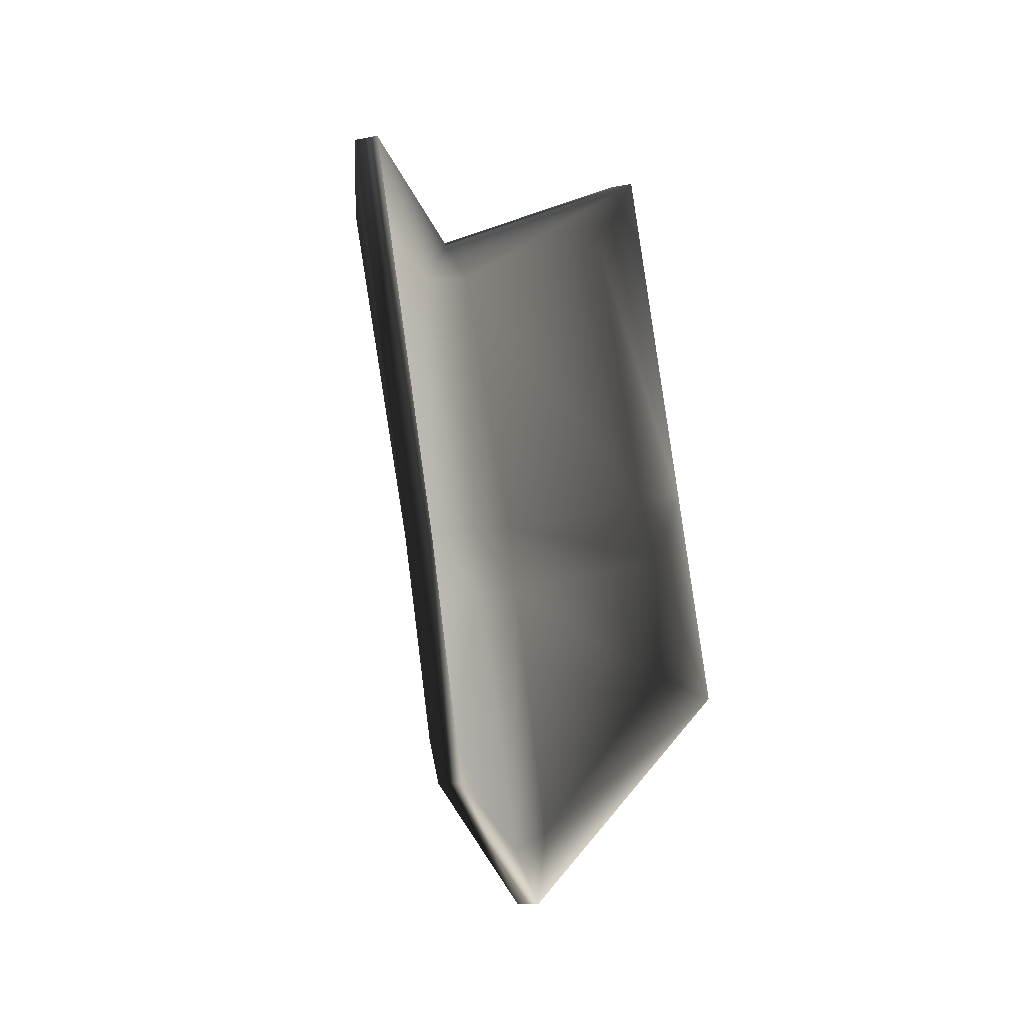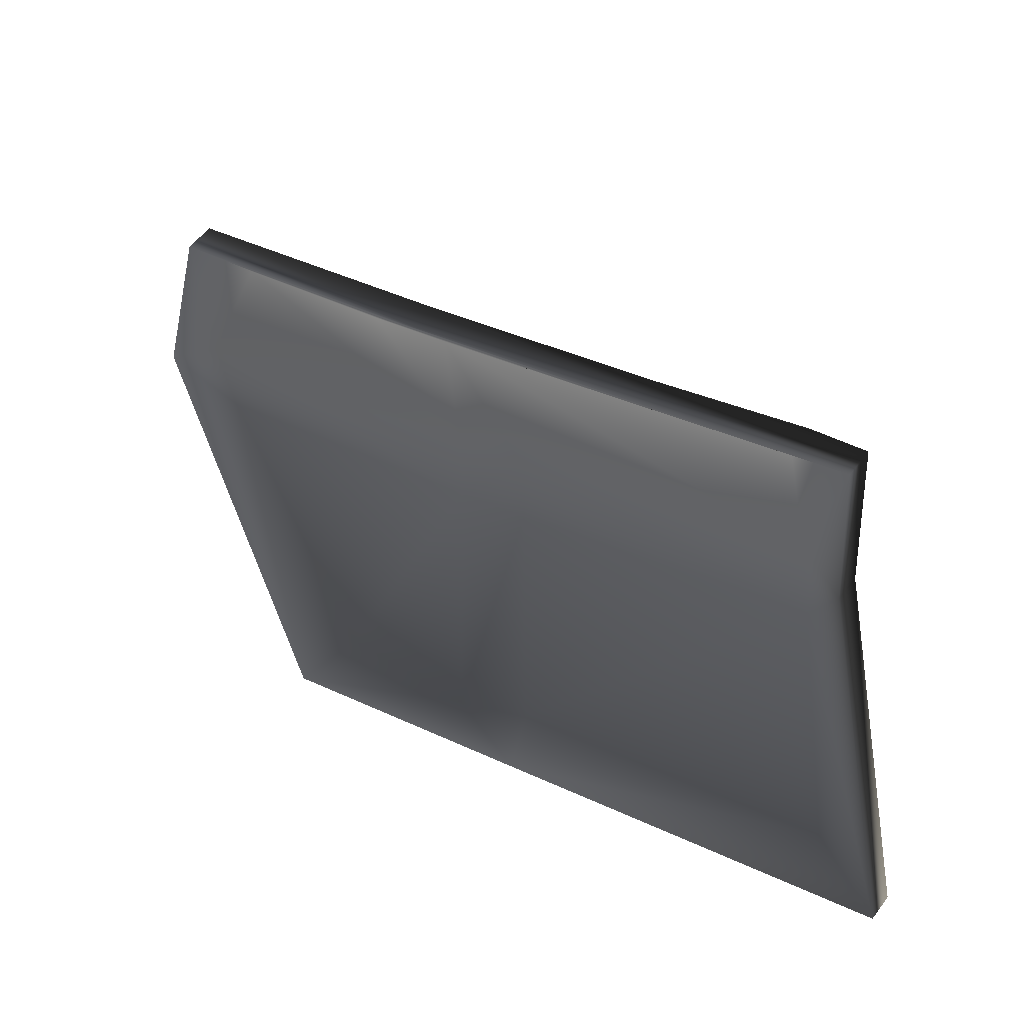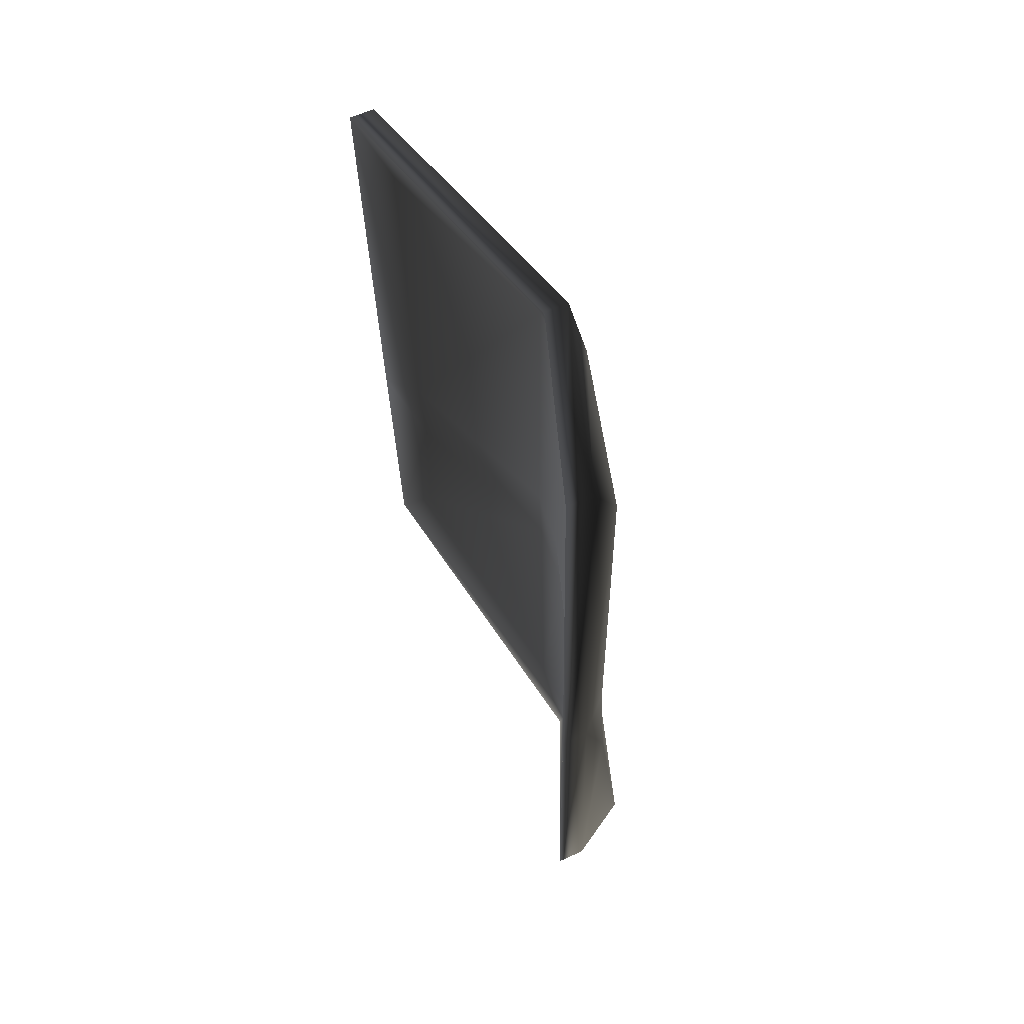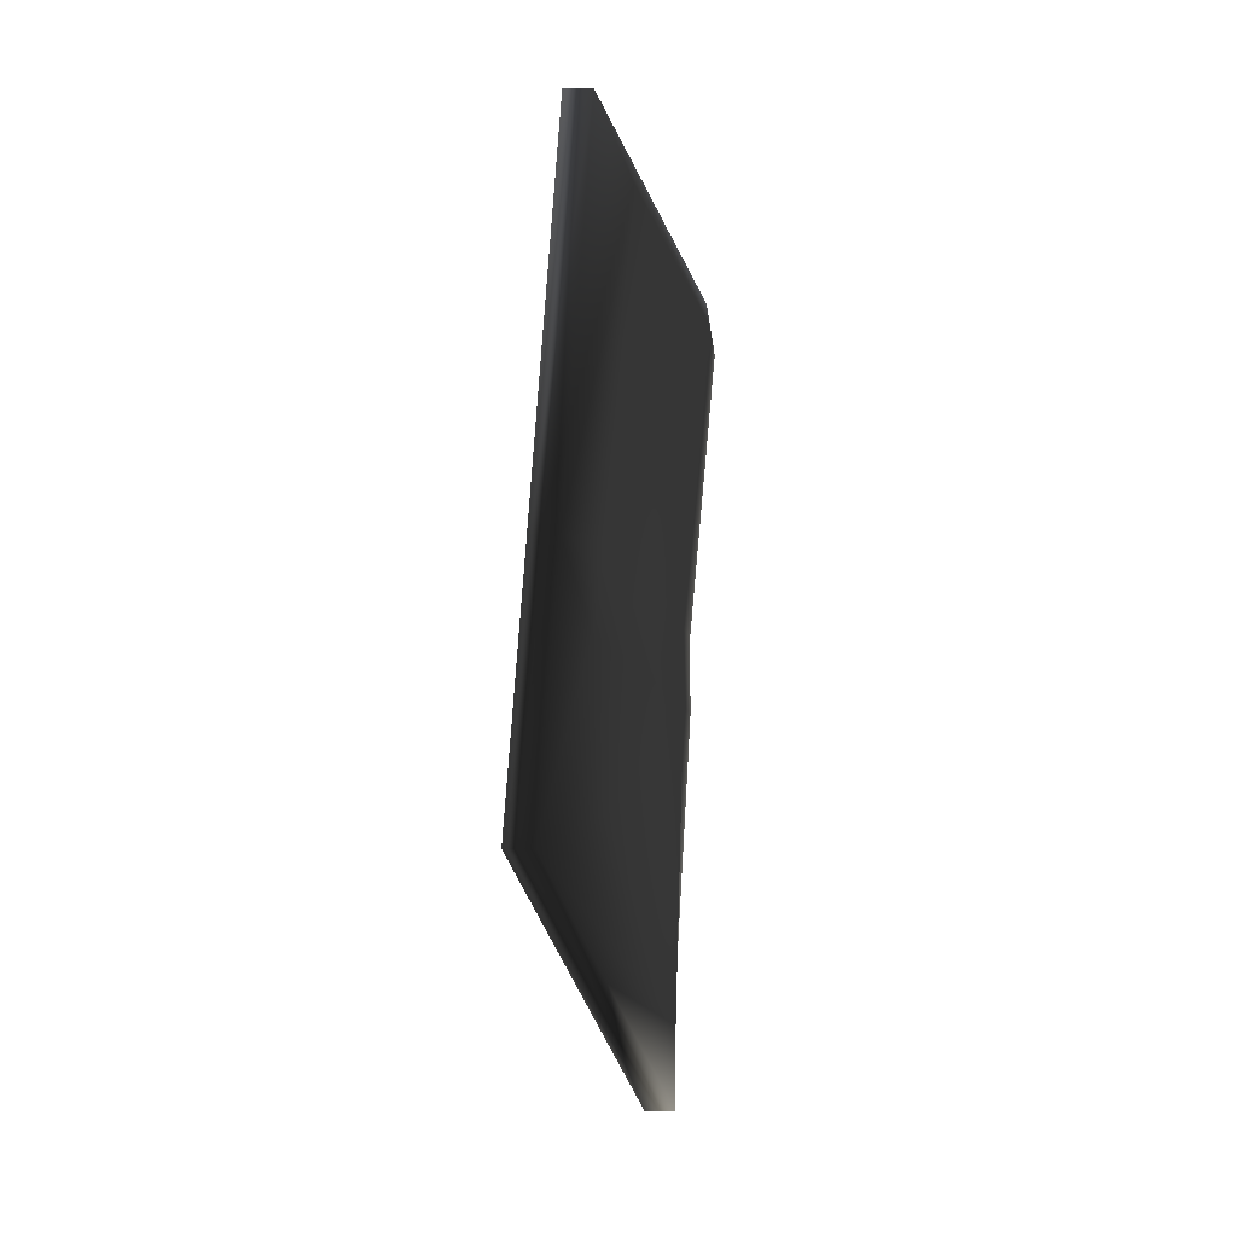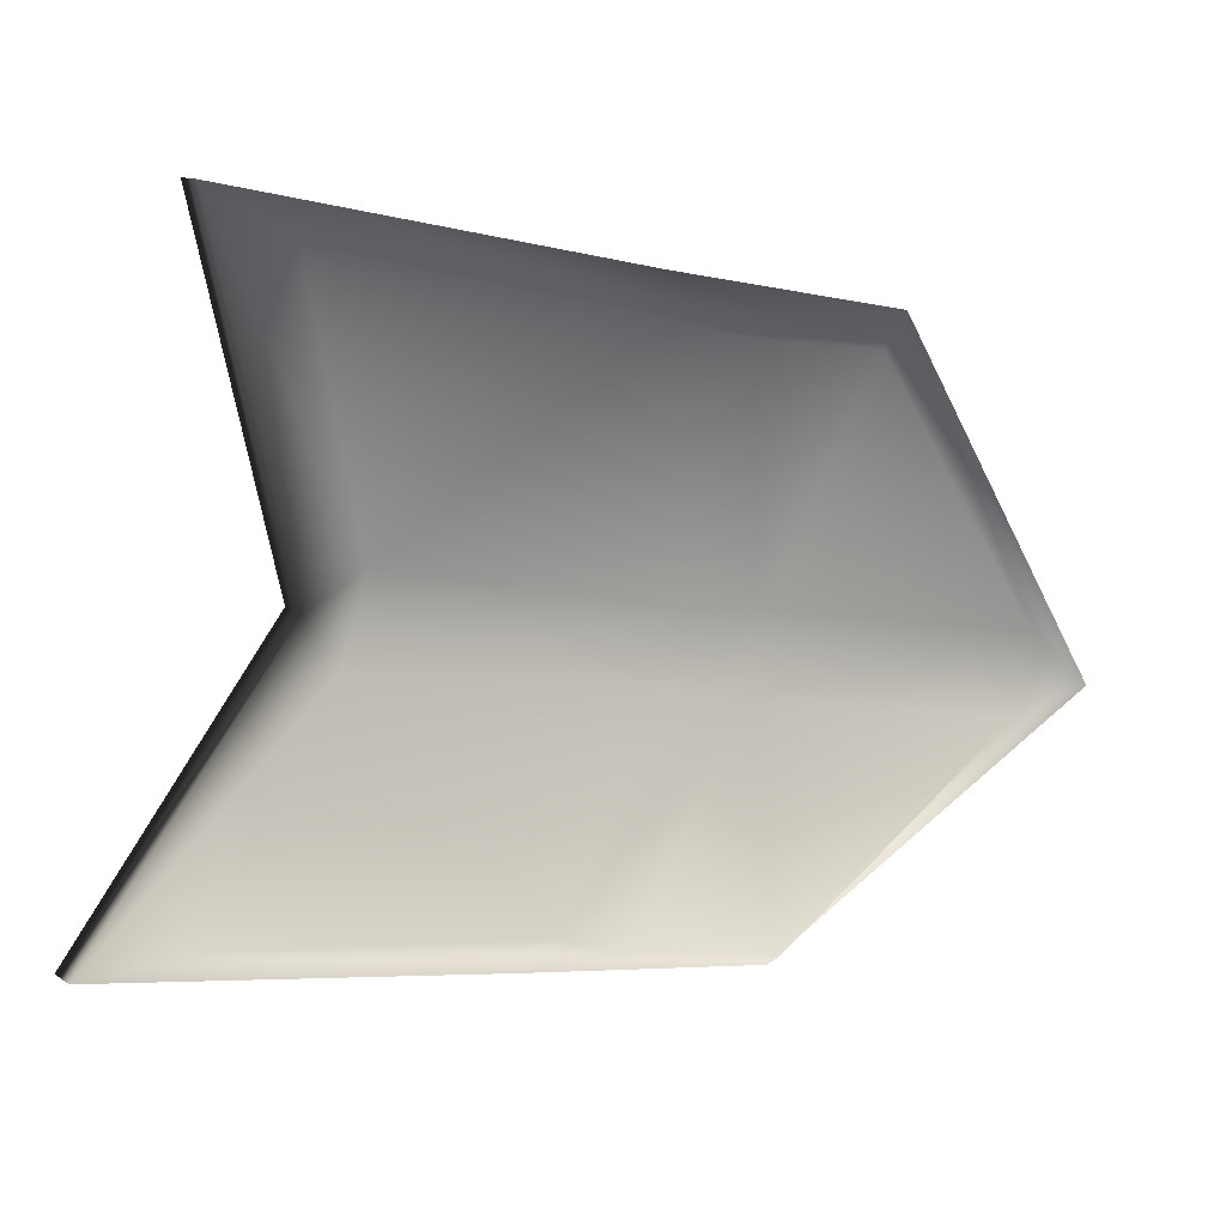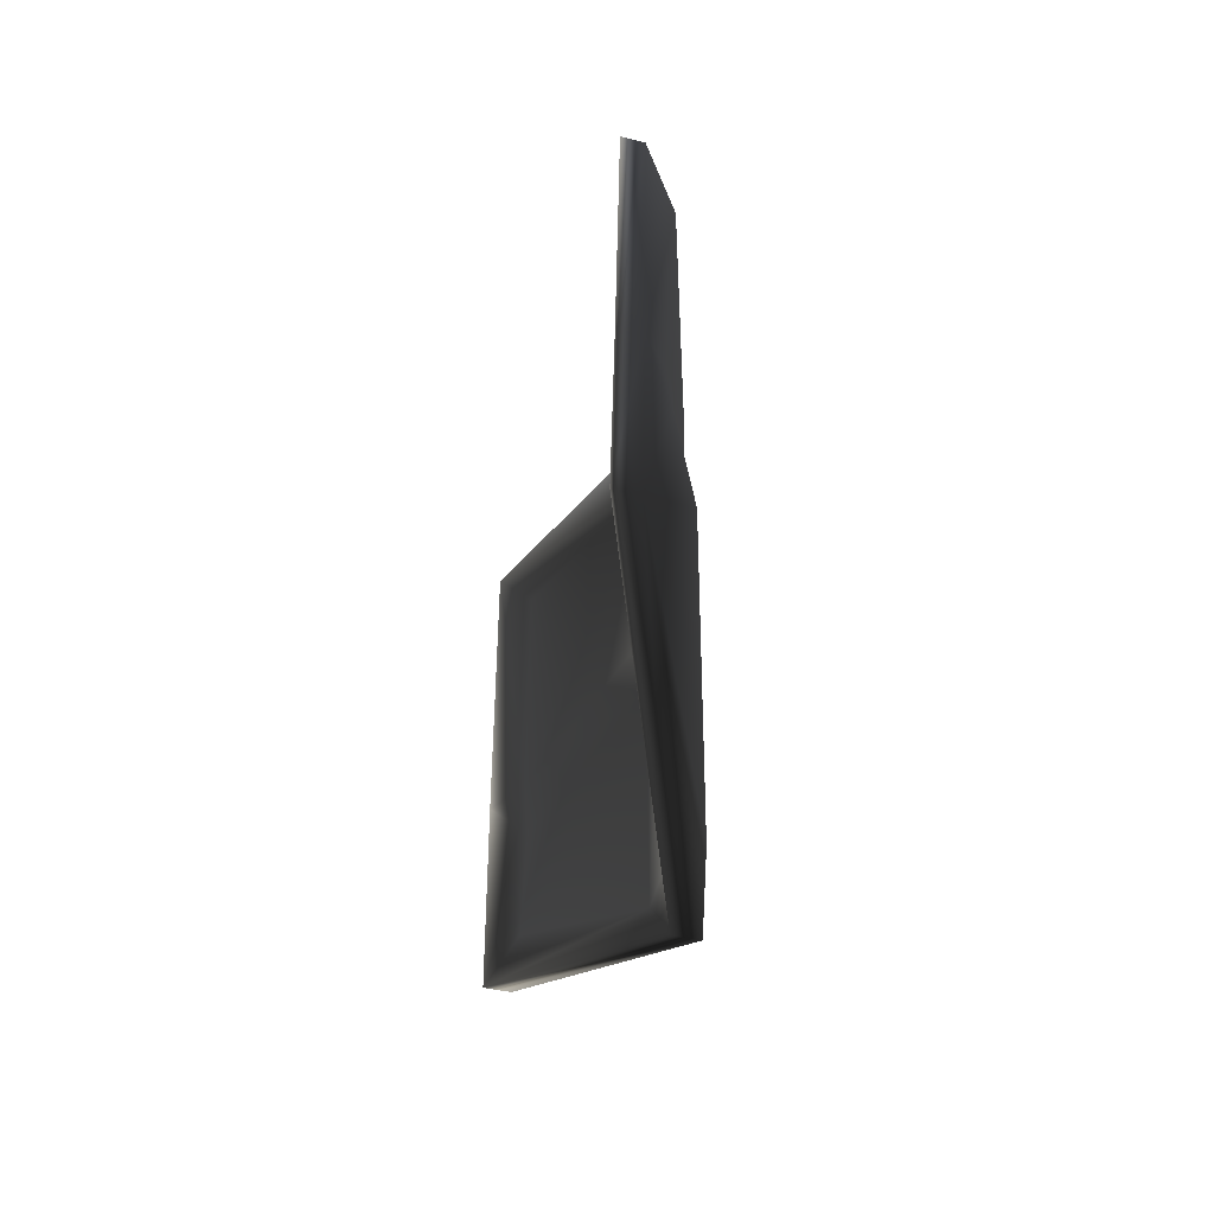
<metadata>
{"format":"obj","ext":"obj","renderer":"f3d","projection":"perspective","resolution":1024,"background":"white","views":[{"elev":-8.5,"azim":-151.3,"up":"+Z"},{"elev":52.9,"azim":-54.2,"up":"+Y"},{"elev":62.9,"azim":-24.7,"up":"+Z"},{"elev":-2.8,"azim":-0.4,"up":"+Z"},{"elev":11.8,"azim":57.0,"up":"+Y"},{"elev":-42.8,"azim":-16.0,"up":"+Z"}]}
</metadata>
<code>
o 486
v 46 98 -13
v 45 92 -44
v 45 100 -46
v 47 106 -14
v 46 100 -5
v 38 77 1
v 37 74 -7
v 38 71 -23
v 32 68 -26
v 45 94 -53
v 36 129 -38
v 39 126 -33
v 40 128 -18
v 47 107 -6
v 49 106 27
v 41 83 36
v 34 73 2
v 40 130 -10
v 50 114 25
v 49 111 30
v 37 81 45
v 31 73 2
v 29 68 -26
v 42 94 -53
v 33 129 -38
v 34 134 -11
v 37 134 -11
v 42 138 26
v 39 143 33
v 46 111 30
v 34 81 45
v 38 83 36
v 35 77 1
v 34 74 -7
v 35 71 -23
v 42 92 -44
v 42 100 -46
v 36 126 -33
v 37 128 -18
v 37 130 -10
v 36 143 33
v 43 98 -13
v 44 106 -14
v 44 107 -6
v 47 114 25
v 39 138 26
v 43 100 -5
v 46 106 27
f 1 2 3
f 1 3 4
f 1 4 5
f 1 5 6
f 1 6 7
f 1 7 8
f 1 8 2
f 2 8 9
f 2 9 10
f 2 10 3
f 3 10 11
f 3 11 12
f 3 12 4
f 4 12 13
f 4 13 14
f 4 14 5
f 5 14 15
f 5 15 6
f 6 15 16
f 6 16 17
f 6 17 7
f 7 17 9
f 7 9 8
f 14 13 18
f 14 18 19
f 14 19 15
f 15 19 20
f 15 20 21
f 15 21 16
f 16 21 17
f 17 21 22
f 17 22 23
f 17 23 9
f 9 23 24
f 9 24 10
f 10 24 25
f 10 25 11
f 11 25 26
f 11 26 27
f 11 27 13
f 11 13 12
f 18 28 19
f 19 28 29
f 19 29 20
f 20 29 30
f 20 30 31
f 20 31 21
f 21 31 22
f 22 31 32
f 22 32 33
f 22 33 34
f 22 34 23
f 23 34 35
f 23 35 36
f 23 36 24
f 24 36 37
f 24 37 25
f 25 37 38
f 25 38 39
f 25 39 26
f 26 39 40
f 26 40 41
f 26 41 27
f 27 41 29
f 27 29 18
f 27 18 13
f 29 28 18
f 37 36 42
f 37 42 43
f 37 43 38
f 38 43 39
f 39 43 40
f 40 43 44
f 40 44 45
f 40 45 46
f 40 46 41
f 41 46 45
f 41 45 30
f 41 30 29
f 44 43 42
f 44 42 47
f 44 47 48
f 44 48 45
f 45 48 30
f 30 48 31
f 31 48 32
f 32 48 33
f 33 48 47
f 33 47 34
f 34 47 42
f 34 42 35
f 35 42 36

</code>
